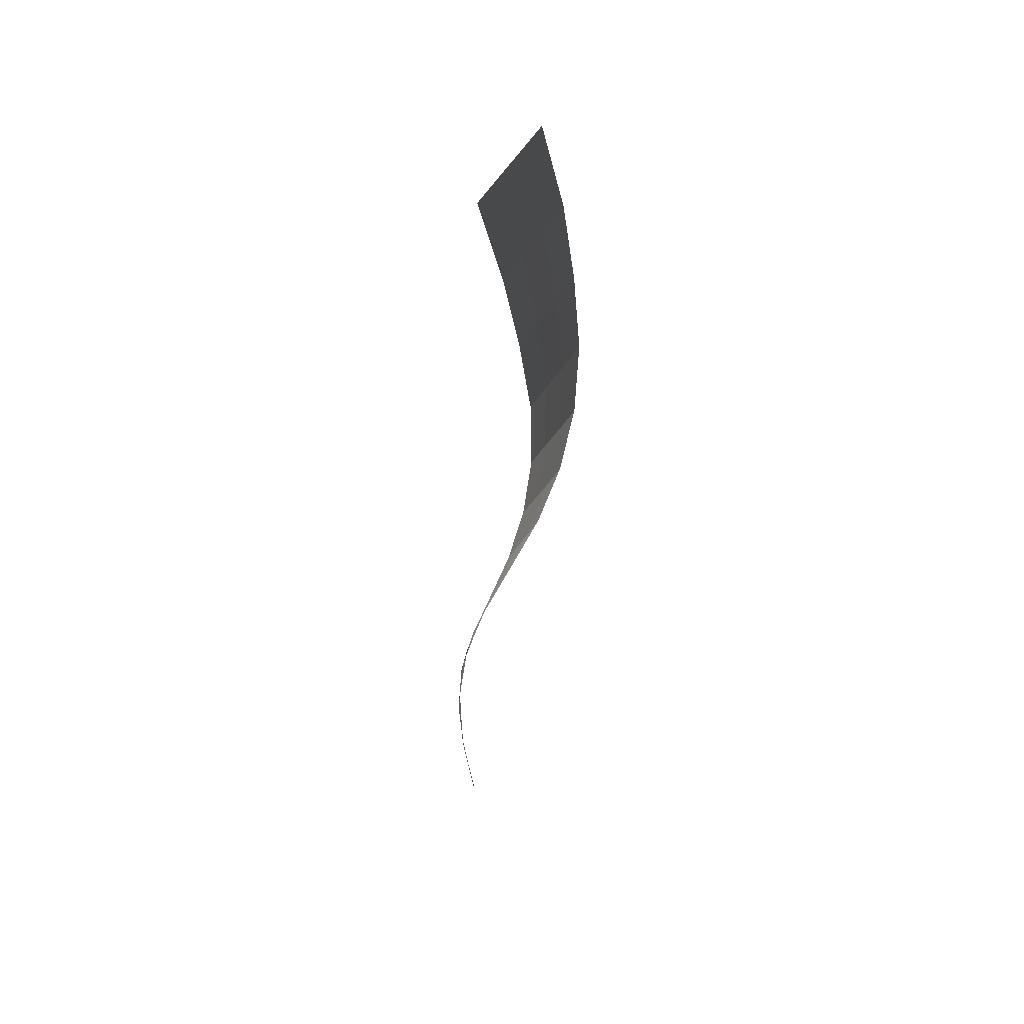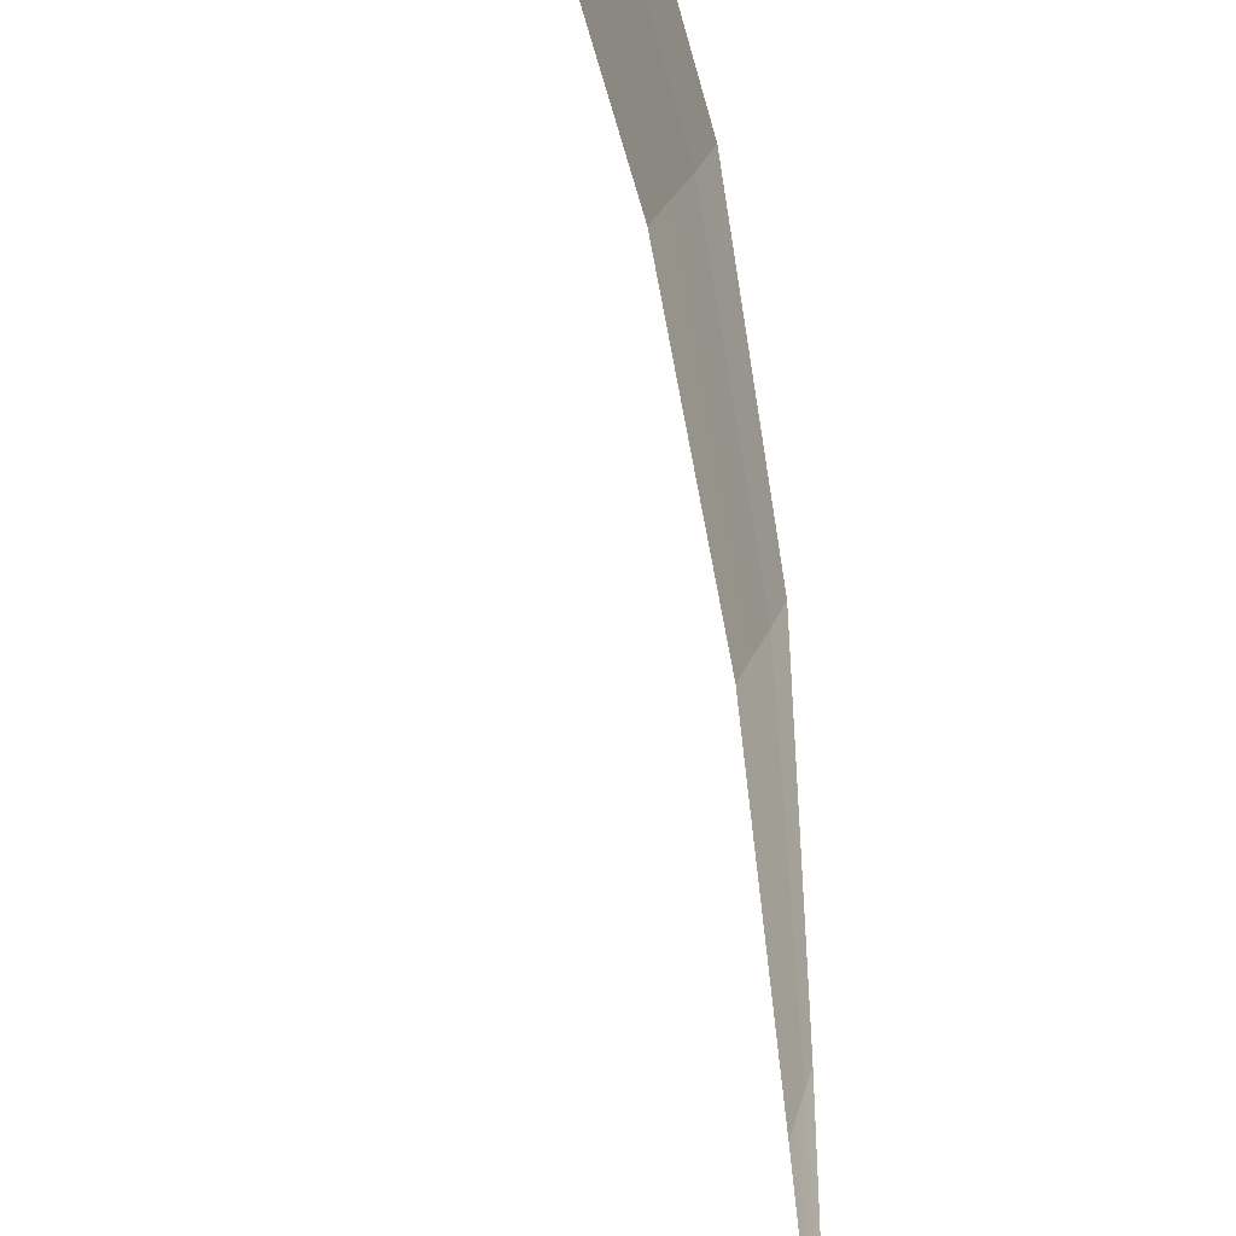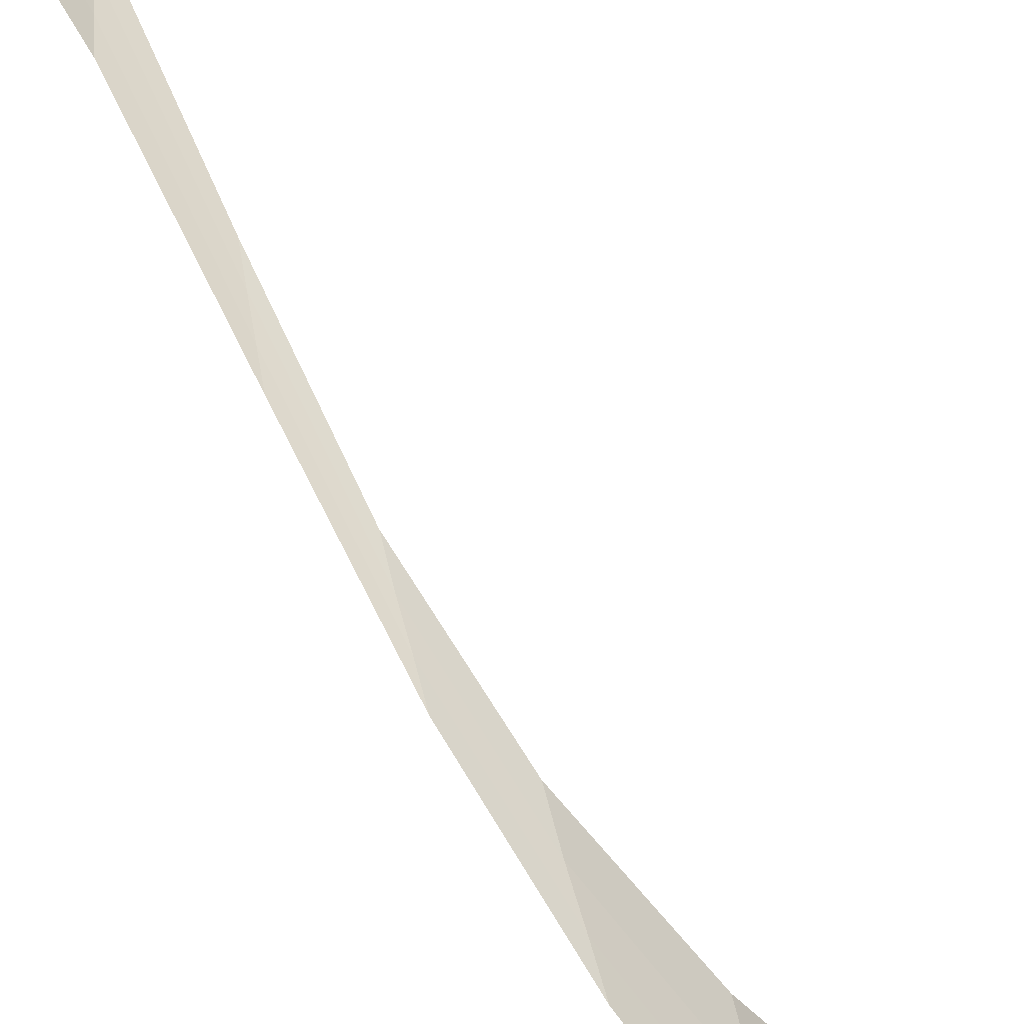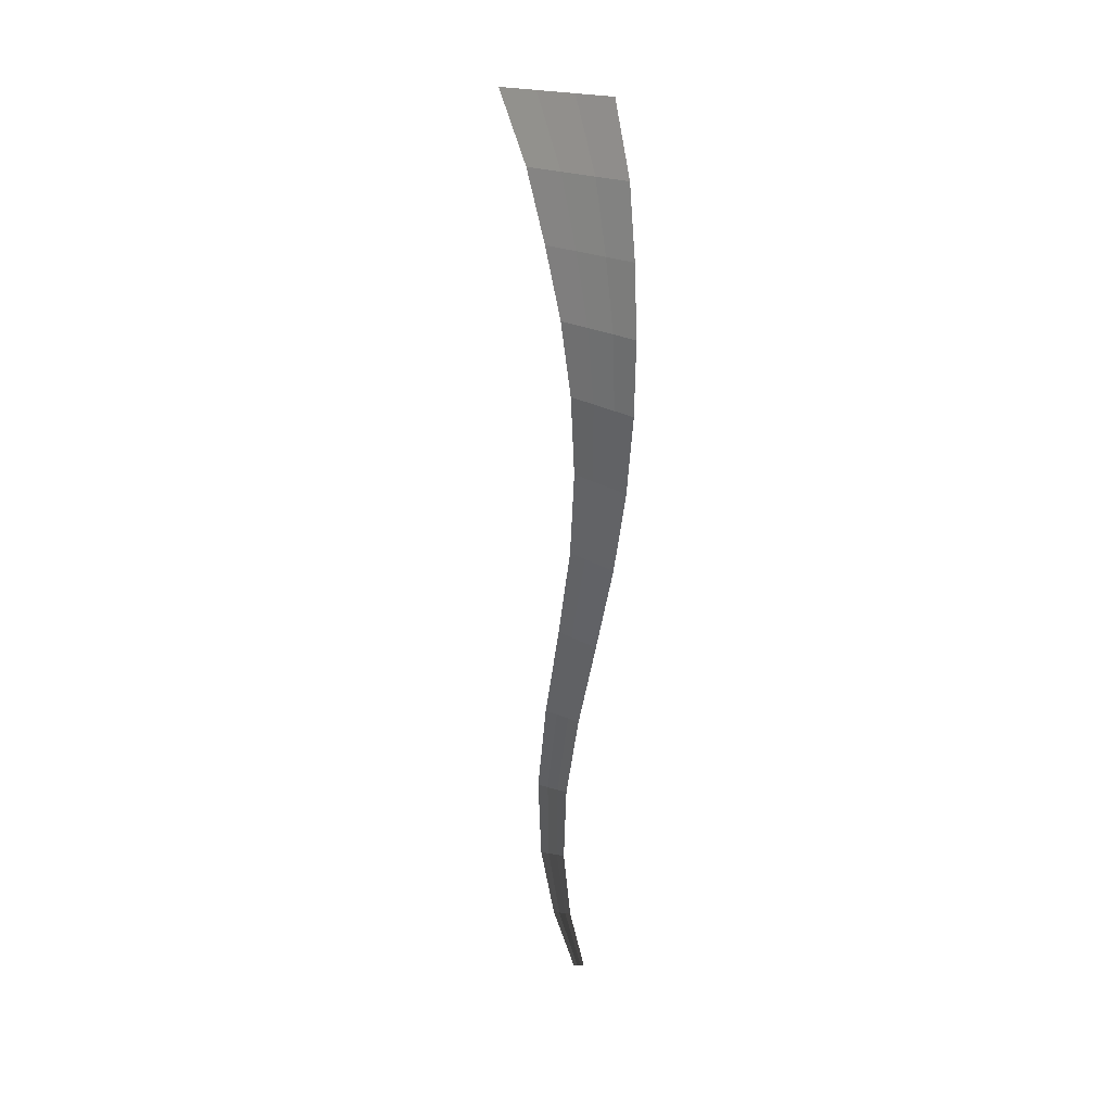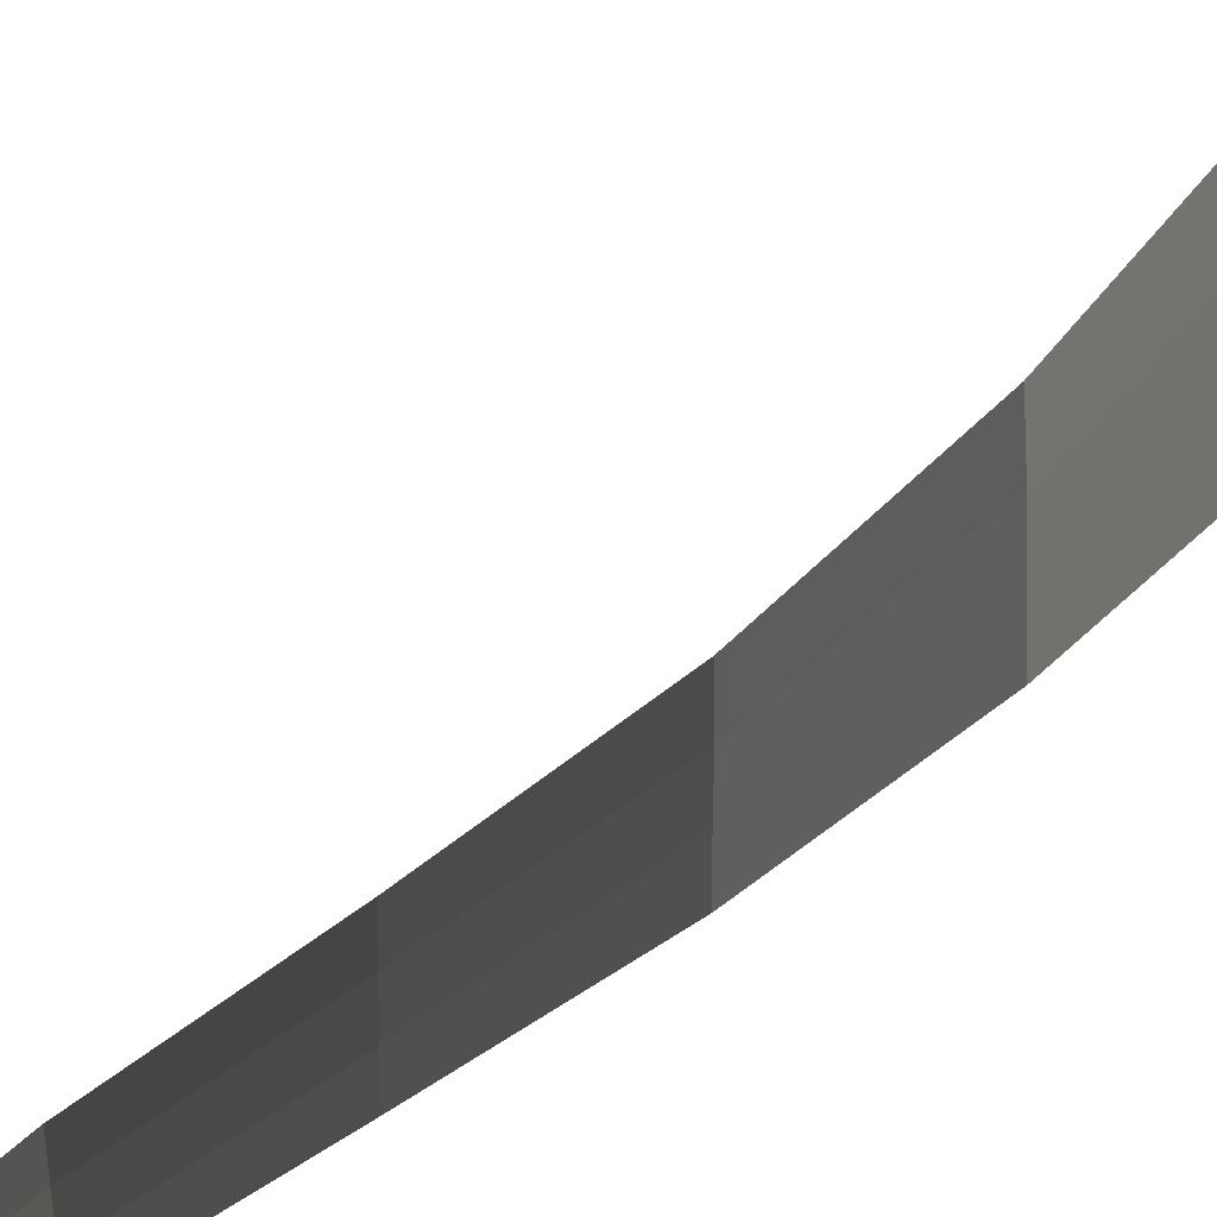
<metadata>
{"format":"obj","ext":"obj","renderer":"f3d","projection":"perspective","resolution":1024,"background":"white","views":[{"elev":48.9,"azim":22.6,"up":"+Z"},{"elev":-72.7,"azim":22.2,"up":"+Y"},{"elev":-58.8,"azim":-141.0,"up":"+Y"},{"elev":29.3,"azim":-43.6,"up":"+Z"},{"elev":-40.3,"azim":-29.2,"up":"+Y"}]}
</metadata>
<code>
v -0.1434 3.946 0.6171
v -0.2364 4.008 1.012
v -0.1324 3.931 0.6193
v -0.2216 3.981 1.016
v -0.2555 4.027 1.414
v -0.2705 4.07 1.407
v -0.2242 4.067 1.812
v -0.2357 4.128 1.803
v -0.126 4.101 2.211
v -0.1306 4.18 2.2
v 0.0073 4.132 2.611
v 0.011 4.231 2.597
v 0.1359 4.166 3.01
v 0.1465 4.288 2.993
v 0.2261 4.208 3.408
v 0.24 4.357 3.387
v 0.2687 4.251 3.806
v 0.2829 4.428 3.781
v 0.2608 4.289 4.204
v 0.2731 4.493 4.176
v 0.205 4.316 4.604
v 0.2143 4.542 4.573
v 0.1264 4.339 5.005
v 0.1323 4.583 4.971
v -0 4.368 5.405
v -0 4.623 5.369
v 0.1194 4.105 5.038
v -0 4.117 5.44
v 0.1134 3.88 5.07
v -0 3.87 5.475
v 0.1941 4.105 4.634
v 0.1849 3.907 4.662
v 0.1264 4.339 5.005
v 0.205 4.316 4.604
v 0.2608 4.289 4.204
v 0.2464 4.102 4.231
v 0.2341 3.933 4.254
v 0.1849 3.907 4.662
v 0.2521 4.089 3.829
v 0.2379 3.943 3.849
v 0.2608 4.289 4.204
v 0.2687 4.251 3.806
v 0.2261 4.208 3.408
v 0.2098 4.069 3.427
v 0.1959 3.943 3.445
v 0.2379 3.943 3.849
v 0.1235 4.049 3.026
v 0.113 3.941 3.041
v 0.2261 4.208 3.408
v 0.1359 4.166 3.01
v 0.0073 4.132 2.611
v 0.0029 4.035 2.624
v -0.0008 3.945 2.637
v 0.113 3.941 3.041
v -0.1207 4.023 2.222
v -0.1162 3.95 2.232
v 0.0073 4.132 2.611
v -0.126 4.101 2.211
v -0.2242 4.067 1.812
v -0.2106 4.008 1.82
v -0.1991 3.952 1.828
v -0.1162 3.95 2.232
v -0.2379 3.985 1.42
v -0.2229 3.946 1.425
v -0.2242 4.067 1.812
v -0.2555 4.027 1.414
v -0.2216 3.981 1.016
v -0.2043 3.954 1.02
v -0.1895 3.929 1.023
v -0.2229 3.946 1.425
v -0.1195 3.916 0.6214
v -0.1085 3.902 0.6233
v -0.2216 3.981 1.016
v -0.1324 3.931 0.6193
g Group_001
f 1 2 4 3
f 4 2 6 5
f 5 6 8 7
f 7 8 10 9
f 9 10 12 11
f 11 12 14 13
f 13 14 16 15
f 15 16 18 17
f 17 18 20 19
f 19 20 22 21
f 21 22 24 23
f 23 24 26 25
f 23 25 28 27
f 27 28 30 29
f 27 29 32 31
f 27 31 34 33
f 34 31 36 35
f 36 31 38 37
f 36 37 40 39
f 36 39 42 41
f 42 39 44 43
f 44 39 46 45
f 44 45 48 47
f 44 47 50 49
f 50 47 52 51
f 52 47 54 53
f 52 53 56 55
f 52 55 58 57
f 58 55 60 59
f 60 55 62 61
f 60 61 64 63
f 60 63 66 65
f 66 63 68 67
f 68 63 70 69
f 68 69 72 71
f 68 71 74 73

</code>
